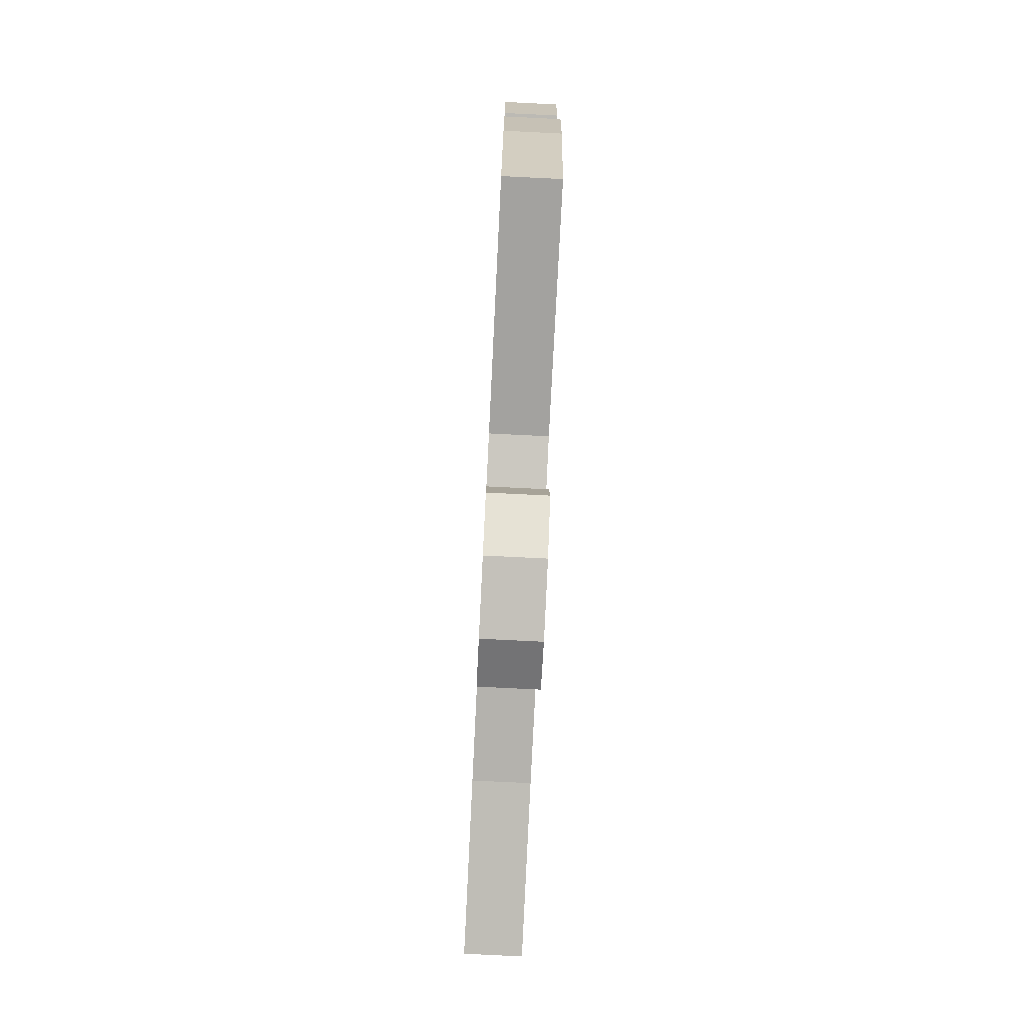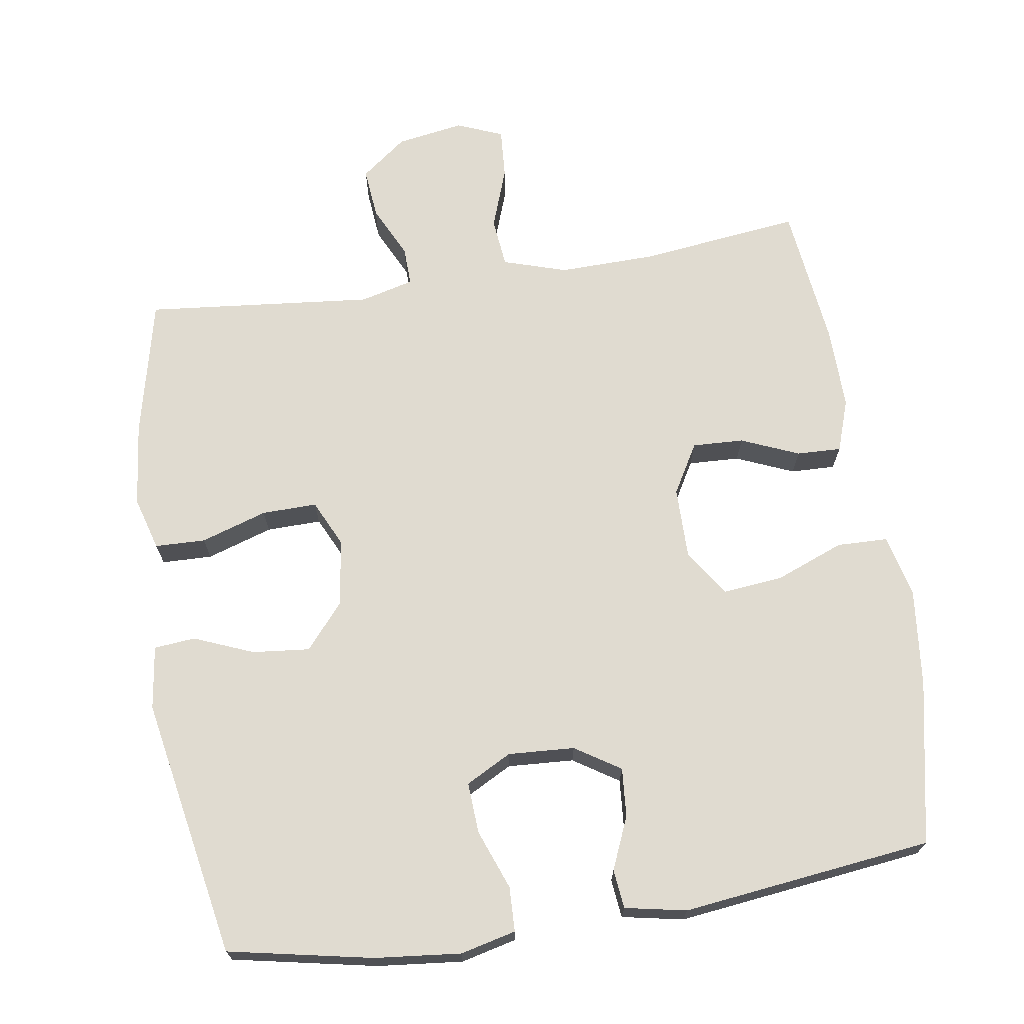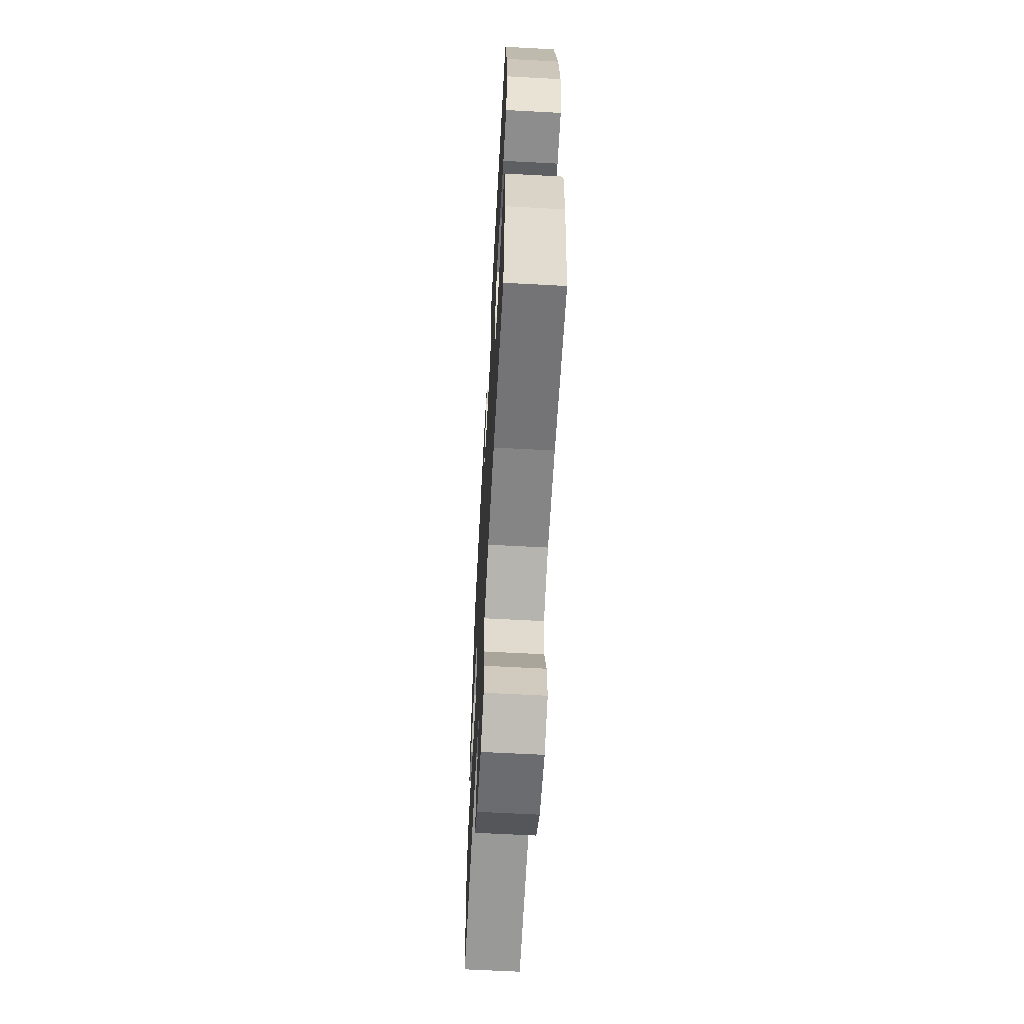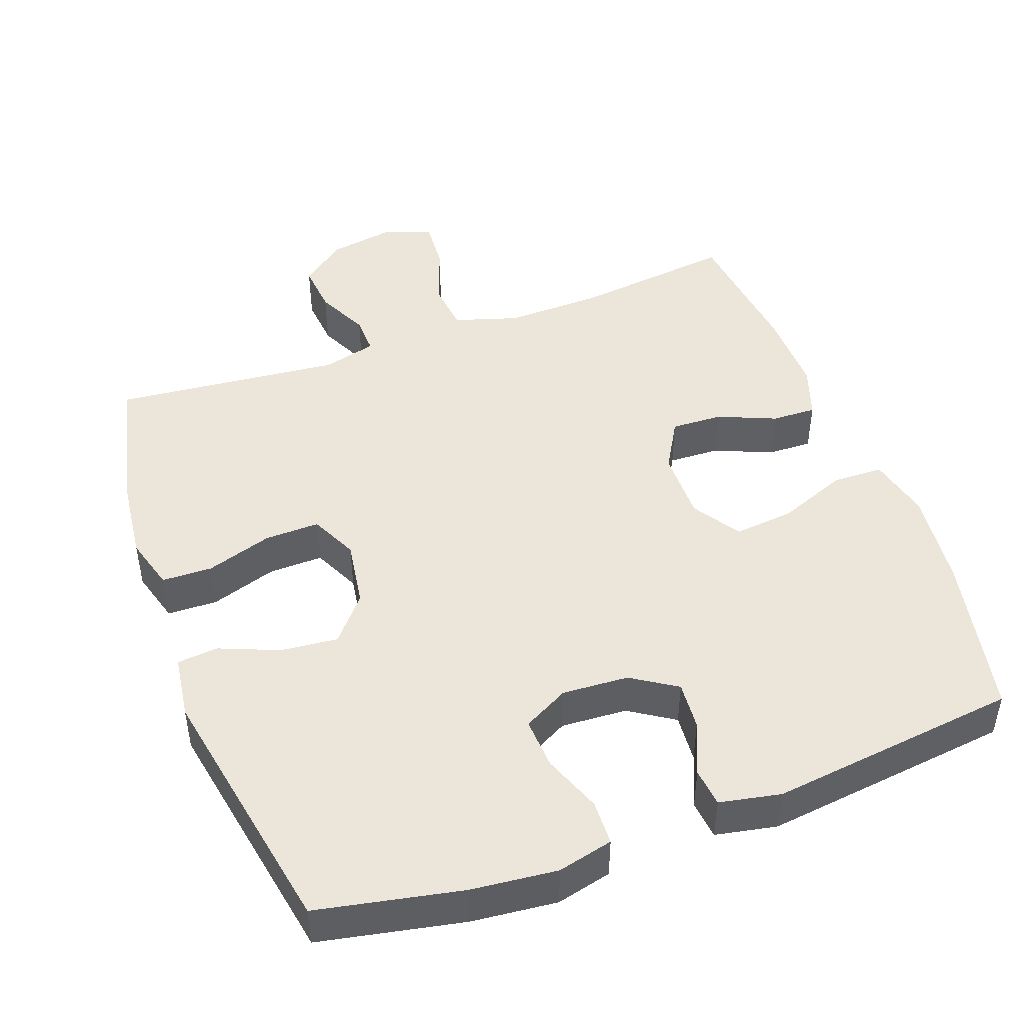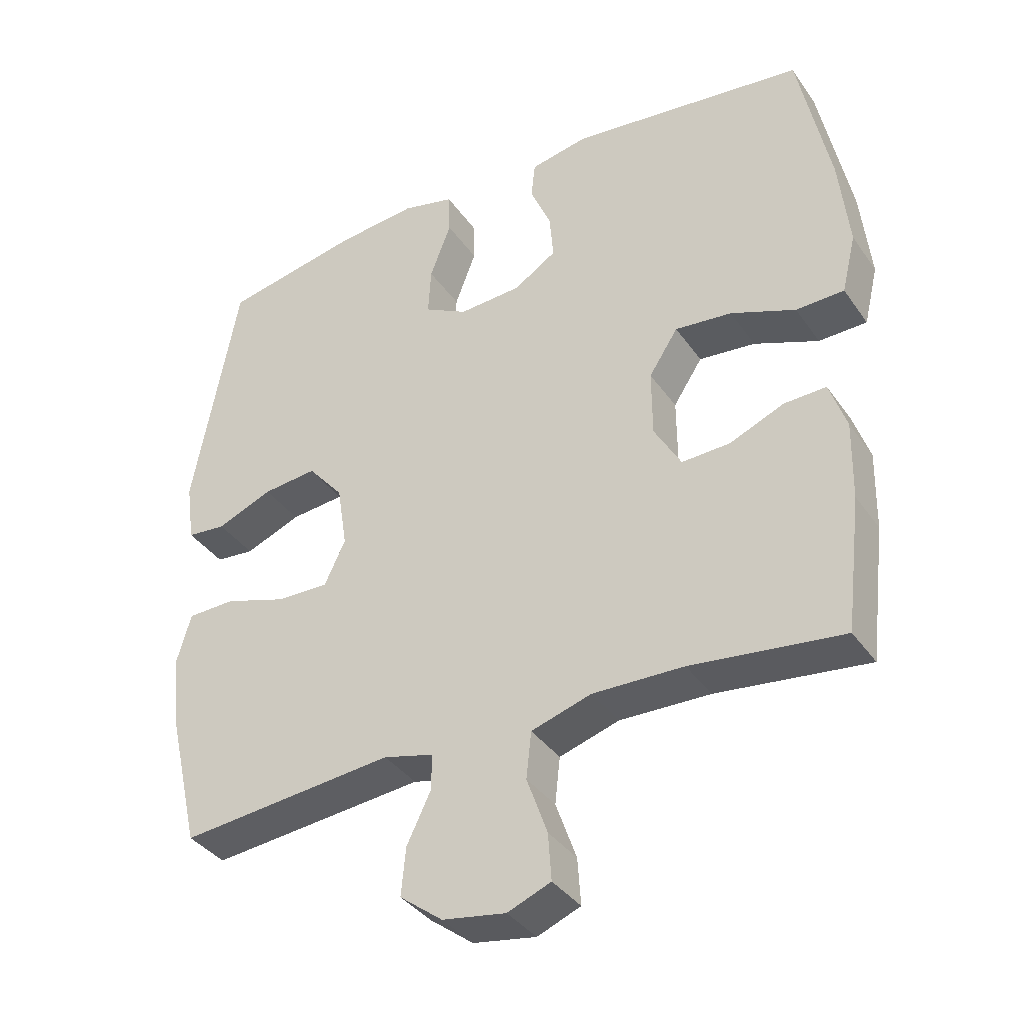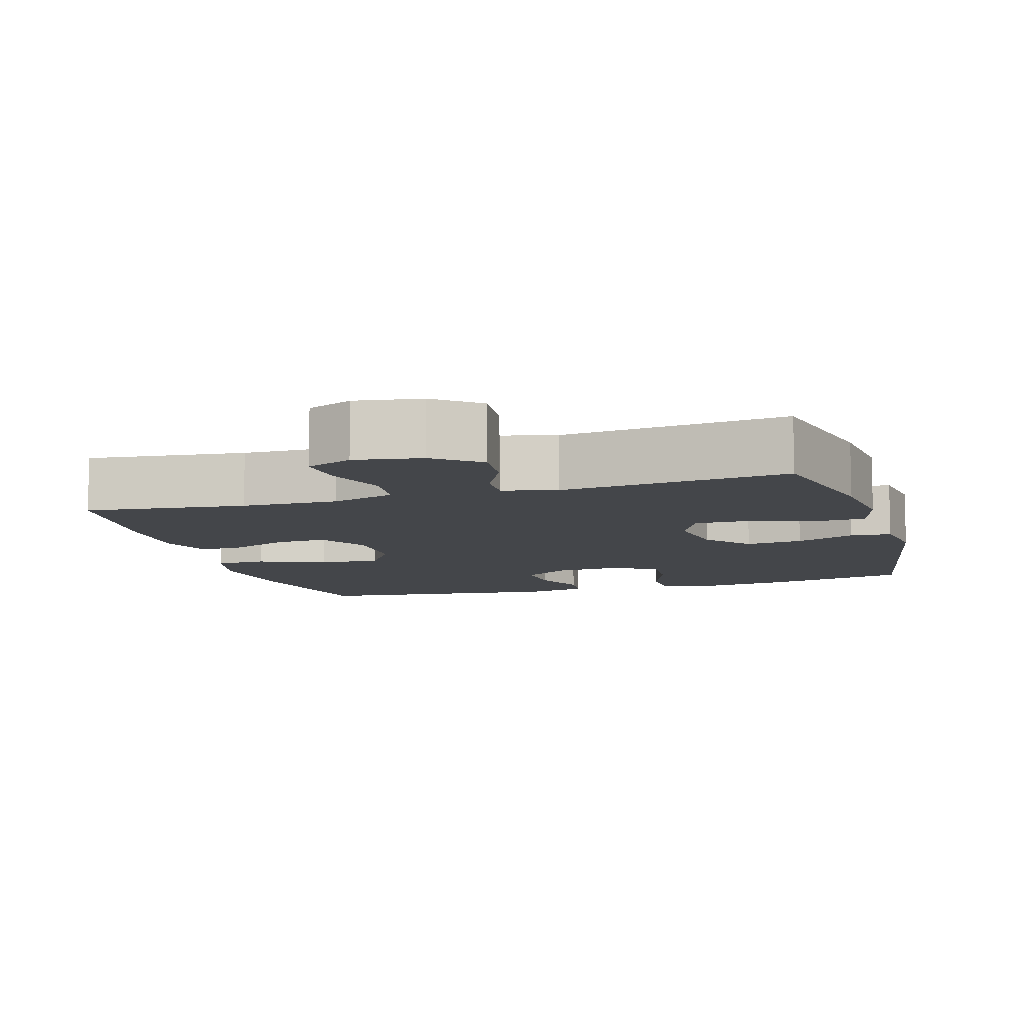
<metadata>
{"format":"obj","ext":"obj","renderer":"f3d","projection":"perspective","resolution":1024,"background":"white","views":[{"elev":-78.2,"azim":-92.8,"up":"+Z"},{"elev":69.9,"azim":-8.8,"up":"+Y"},{"elev":-63.1,"azim":86.9,"up":"+Z"},{"elev":46.9,"azim":-20.1,"up":"+Y"},{"elev":-37.0,"azim":30.6,"up":"+Z"},{"elev":-9.4,"azim":-163.3,"up":"+Y"}]}
</metadata>
<code>
o path1838_path1838.001
v -0.1709 0.0375 -0.4479
v -0.09531 0.0375 -0.4671
v -0.09697 0.0375 -0.5213
v -0.1325 0.0375 -0.5951
v -0.1392 0.0375 -0.6663
v -0.07518 0.0375 -0.7151
v 0.01955 0.0375 -0.7307
v 0.0844 0.0375 -0.7043
v 0.07962 0.0375 -0.6345
v 0.04877 0.0375 -0.5479
v 0.05628 0.0375 -0.4781
v 0.1464 0.0375 -0.4501
v 0.2825 0.0375 -0.453
v 0.509 0.0375 -0.48
v 0.5329 0.0375 -0.2809
v 0.5353 0.0375 -0.1631
v 0.5101 0.0375 -0.08896
v 0.4471 0.0375 -0.09107
v 0.3658 0.0375 -0.1253
v 0.2933 0.0375 -0.1284
v 0.2529 0.0375 -0.05848
v 0.2524 0.0375 0.04185
v 0.2959 0.0375 0.1086
v 0.3808 0.0375 0.09989
v 0.4774 0.0375 0.0622
v 0.5495 0.0375 0.06405
v 0.5707 0.0375 0.1527
v 0.5562 0.0375 0.2905
v 0.509 0.0375 0.5217
v 0.1556 0.0375 0.5641
v 0.06849 0.0375 0.5471
v 0.06252 0.0375 0.4923
v 0.09399 0.0375 0.4179
v 0.09938 0.0375 0.3493
v 0.03564 0.0375 0.3084
v -0.05824 0.0375 0.3028
v -0.1227 0.0375 0.3371
v -0.1185 0.0375 0.4093
v -0.08684 0.0375 0.4931
v -0.08896 0.0375 0.5561
v -0.1674 0.0375 0.575
v -0.2889 0.0375 0.5625
v -0.4929 0.0375 0.5217
v -0.5603 0.0375 0.1552
v -0.5477 0.0375 0.06527
v -0.4895 0.0375 0.05992
v -0.4056 0.0375 0.09409
v -0.3245 0.0375 0.1022
v -0.2712 0.0375 0.03945
v -0.2566 0.0375 -0.05507
v -0.2881 0.0375 -0.1215
v -0.3657 0.0375 -0.1199
v -0.459 0.0375 -0.09009
v -0.5303 0.0375 -0.09202
v -0.5519 0.0375 -0.1672
v -0.5383 0.0375 -0.284
v -0.4929 0.0375 -0.48
v -0.1709 -0.0375 -0.4479
v -0.09531 -0.0375 -0.4671
v -0.09697 -0.0375 -0.5213
v -0.1325 -0.0375 -0.5951
v -0.1392 -0.0375 -0.6663
v -0.07518 -0.0375 -0.7151
v 0.01955 -0.0375 -0.7307
v 0.0844 -0.0375 -0.7043
v 0.07962 -0.0375 -0.6345
v 0.04877 -0.0375 -0.5479
v 0.05628 -0.0375 -0.4781
v 0.1464 -0.0375 -0.4501
v 0.2825 -0.0375 -0.453
v 0.509 -0.0375 -0.48
v 0.5329 -0.0375 -0.2809
v 0.5353 -0.0375 -0.1631
v 0.5101 -0.0375 -0.08896
v 0.4471 -0.0375 -0.09107
v 0.3658 -0.0375 -0.1253
v 0.2933 -0.0375 -0.1284
v 0.2529 -0.0375 -0.05848
v 0.2524 -0.0375 0.04185
v 0.2959 -0.0375 0.1086
v 0.3808 -0.0375 0.09989
v 0.4774 -0.0375 0.0622
v 0.5495 -0.0375 0.06405
v 0.5707 -0.0375 0.1527
v 0.5562 -0.0375 0.2905
v 0.509 -0.0375 0.5217
v 0.1556 -0.0375 0.5641
v 0.06849 -0.0375 0.5471
v 0.06252 -0.0375 0.4923
v 0.09399 -0.0375 0.4179
v 0.09938 -0.0375 0.3493
v 0.03564 -0.0375 0.3084
v -0.05824 -0.0375 0.3028
v -0.1227 -0.0375 0.3371
v -0.1185 -0.0375 0.4093
v -0.08684 -0.0375 0.4931
v -0.08896 -0.0375 0.5561
v -0.1674 -0.0375 0.575
v -0.2889 -0.0375 0.5625
v -0.4929 -0.0375 0.5217
v -0.5603 -0.0375 0.1552
v -0.5477 -0.0375 0.06527
v -0.4895 -0.0375 0.05992
v -0.4056 -0.0375 0.09409
v -0.3245 -0.0375 0.1022
v -0.2712 -0.0375 0.03945
v -0.2566 -0.0375 -0.05507
v -0.2881 -0.0375 -0.1215
v -0.3657 -0.0375 -0.1199
v -0.459 -0.0375 -0.09009
v -0.5303 -0.0375 -0.09202
v -0.5519 -0.0375 -0.1672
v -0.5383 -0.0375 -0.284
v -0.4929 -0.0375 -0.48
v -0.07518 0.0375 -0.7151
v 0.01955 0.0375 -0.7307
v 0.0844 0.0375 -0.7043
v 0.0844 0.0375 -0.7043
v -0.1392 0.0375 -0.6663
v 0.07962 0.0375 -0.6345
v -0.1325 0.0375 -0.5951
v 0.04877 0.0375 -0.5479
v -0.09697 0.0375 -0.5213
v 0.05628 0.0375 -0.4781
v 0.05628 0.0375 -0.4781
v -0.09531 0.0375 -0.4671
v -0.09531 0.0375 -0.4671
v 0.1464 0.0375 -0.4501
v -0.1709 0.0375 -0.4479
v 0.2825 0.0375 -0.453
v 0.509 0.0375 -0.48
v 0.509 0.0375 -0.48
v -0.4929 0.0375 -0.48
v -0.4929 0.0375 -0.48
v -0.5383 0.0375 -0.284
v 0.5329 0.0375 -0.2809
v -0.5519 0.0375 -0.1672
v 0.5353 0.0375 -0.1631
v -0.5303 0.0375 -0.09202
v -0.5303 0.0375 -0.09202
v -0.2881 0.0375 -0.1215
v -0.2881 0.0375 -0.1215
v -0.3657 0.0375 -0.1199
v 0.3658 0.0375 -0.1253
v 0.2933 0.0375 -0.1284
v 0.2933 0.0375 -0.1284
v 0.5101 0.0375 -0.08896
v 0.5101 0.0375 -0.08896
v 0.2529 0.0375 -0.05848
v 0.4471 0.0375 -0.09107
v -0.2566 0.0375 -0.05507
v -0.459 0.0375 -0.09009
v 0.2524 0.0375 0.04185
v -0.2712 0.0375 0.03945
v -0.3245 0.0375 0.1022
v 0.2959 0.0375 0.1086
v 0.2959 0.0375 0.1086
v -0.5477 0.0375 0.06527
v -0.5477 0.0375 0.06527
v -0.4895 0.0375 0.05992
v -0.4056 0.0375 0.09409
v 0.3808 0.0375 0.09989
v 0.4774 0.0375 0.0622
v 0.5495 0.0375 0.06405
v 0.5495 0.0375 0.06405
v 0.5707 0.0375 0.1527
v -0.5603 0.0375 0.1552
v 0.5562 0.0375 0.2905
v 0.03564 0.0375 0.3084
v -0.05824 0.0375 0.3028
v -0.1227 0.0375 0.3371
v -0.1227 0.0375 0.3371
v 0.09938 0.0375 0.3493
v 0.09938 0.0375 0.3493
v -0.1185 0.0375 0.4093
v 0.09399 0.0375 0.4179
v -0.08684 0.0375 0.4931
v 0.06252 0.0375 0.4923
v -0.4929 0.0375 0.5217
v -0.4929 0.0375 0.5217
v 0.06849 0.0375 0.5471
v 0.06849 0.0375 0.5471
v -0.08896 0.0375 0.5561
v -0.08896 0.0375 0.5561
v 0.509 0.0375 0.5217
v 0.509 0.0375 0.5217
v -0.2889 0.0375 0.5625
v 0.1556 0.0375 0.5641
v -0.1674 0.0375 0.575
v -0.07518 -0.0375 -0.7151
v 0.01955 -0.0375 -0.7307
v 0.0844 -0.0375 -0.7043
v 0.0844 -0.0375 -0.7043
v -0.1392 -0.0375 -0.6663
v 0.07962 -0.0375 -0.6345
v -0.1325 -0.0375 -0.5951
v 0.04877 -0.0375 -0.5479
v -0.09697 -0.0375 -0.5213
v 0.05628 -0.0375 -0.4781
v 0.05628 -0.0375 -0.4781
v -0.09531 -0.0375 -0.4671
v -0.09531 -0.0375 -0.4671
v 0.1464 -0.0375 -0.4501
v -0.1709 -0.0375 -0.4479
v 0.2825 -0.0375 -0.453
v 0.509 -0.0375 -0.48
v 0.509 -0.0375 -0.48
v -0.4929 -0.0375 -0.48
v -0.4929 -0.0375 -0.48
v -0.5383 -0.0375 -0.284
v 0.5329 -0.0375 -0.2809
v -0.5519 -0.0375 -0.1672
v 0.5353 -0.0375 -0.1631
v -0.5303 -0.0375 -0.09202
v -0.5303 -0.0375 -0.09202
v -0.2881 -0.0375 -0.1215
v -0.2881 -0.0375 -0.1215
v -0.3657 -0.0375 -0.1199
v 0.3658 -0.0375 -0.1253
v 0.2933 -0.0375 -0.1284
v 0.2933 -0.0375 -0.1284
v 0.5101 -0.0375 -0.08896
v 0.5101 -0.0375 -0.08896
v 0.2529 -0.0375 -0.05848
v 0.4471 -0.0375 -0.09107
v -0.2566 -0.0375 -0.05507
v -0.459 -0.0375 -0.09009
v 0.2524 -0.0375 0.04185
v -0.2712 -0.0375 0.03945
v -0.3245 -0.0375 0.1022
v 0.2959 -0.0375 0.1086
v 0.2959 -0.0375 0.1086
v -0.5477 -0.0375 0.06527
v -0.5477 -0.0375 0.06527
v -0.4895 -0.0375 0.05992
v -0.4056 -0.0375 0.09409
v 0.3808 -0.0375 0.09989
v 0.4774 -0.0375 0.0622
v 0.5495 -0.0375 0.06405
v 0.5495 -0.0375 0.06405
v 0.5707 -0.0375 0.1527
v -0.5603 -0.0375 0.1552
v 0.5562 -0.0375 0.2905
v 0.03564 -0.0375 0.3084
v -0.05824 -0.0375 0.3028
v -0.1227 -0.0375 0.3371
v -0.1227 -0.0375 0.3371
v 0.09938 -0.0375 0.3493
v 0.09938 -0.0375 0.3493
v -0.1185 -0.0375 0.4093
v 0.09399 -0.0375 0.4179
v -0.08684 -0.0375 0.4931
v 0.06252 -0.0375 0.4923
v -0.4929 -0.0375 0.5217
v -0.4929 -0.0375 0.5217
v 0.06849 -0.0375 0.5471
v 0.06849 -0.0375 0.5471
v -0.08896 -0.0375 0.5561
v -0.08896 -0.0375 0.5561
v 0.509 -0.0375 0.5217
v 0.509 -0.0375 0.5217
v -0.2889 -0.0375 0.5625
v 0.1556 -0.0375 0.5641
v -0.1674 -0.0375 0.575
f 231 248 244
f 243 237 241
f 190 195 197
f 231 244 228
f 263 251 260
f 196 197 198
f 204 218 210
f 205 220 203
f 236 254 242
f 201 226 216
f 190 197 196
f 254 246 262
f 191 195 190
f 211 219 205
f 256 253 263
f 212 227 214
f 228 245 229
f 236 242 235
f 199 198 197
f 219 213 225
f 248 260 251
f 199 224 201
f 204 210 208
f 262 250 264
f 201 216 204
f 230 254 236
f 228 244 245
f 230 246 254
f 231 243 248
f 260 248 243
f 225 213 222
f 218 227 212
f 251 263 253
f 211 205 206
f 203 224 199
f 235 242 233
f 210 218 212
f 220 224 203
f 250 252 264
f 190 196 194
f 199 201 198
f 238 241 237
f 226 228 229
f 264 252 258
f 224 228 226
f 245 246 229
f 195 191 192
f 219 220 205
f 229 246 230
f 262 246 250
f 216 218 204
f 237 243 231
f 239 241 238
f 213 219 211
f 201 224 226
f 6 7 64 63
f 7 118 193 64
f 5 6 63 62
f 8 9 66 65
f 4 5 62 61
f 9 10 67 66
f 3 4 61 60
f 10 125 200 67
f 127 3 60 202
f 11 12 69 68
f 1 2 59 58
f 13 132 207 70
f 134 1 58 209
f 12 13 70 69
f 56 57 114 113
f 14 15 72 71
f 55 56 113 112
f 15 16 73 72
f 140 55 112 215
f 142 52 109 217
f 19 146 221 76
f 16 148 223 73
f 20 21 78 77
f 18 19 76 75
f 17 18 75 74
f 50 51 108 107
f 53 54 111 110
f 52 53 110 109
f 21 22 79 78
f 49 50 107 106
f 48 49 106 105
f 22 157 232 79
f 159 46 103 234
f 46 47 104 103
f 24 25 82 81
f 25 165 240 82
f 26 27 84 83
f 44 45 102 101
f 47 48 105 104
f 23 24 81 80
f 27 28 85 84
f 35 36 93 92
f 36 172 247 93
f 174 35 92 249
f 37 38 95 94
f 33 34 91 90
f 38 39 96 95
f 32 33 90 89
f 180 44 101 255
f 182 32 89 257
f 39 184 259 96
f 28 186 261 85
f 42 43 100 99
f 30 31 88 87
f 29 30 87 86
f 41 42 99 98
f 40 41 98 97
f 156 169 173
f 168 166 162
f 115 122 120
f 156 153 169
f 188 185 176
f 121 123 122
f 129 135 143
f 130 128 145
f 161 167 179
f 126 141 151
f 115 121 122
f 179 187 171
f 116 115 120
f 136 130 144
f 181 188 178
f 137 139 152
f 153 154 170
f 161 160 167
f 124 122 123
f 144 150 138
f 173 176 185
f 124 126 149
f 129 133 135
f 187 189 175
f 126 129 141
f 155 161 179
f 153 170 169
f 155 179 171
f 156 173 168
f 185 168 173
f 150 147 138
f 143 137 152
f 176 178 188
f 136 131 130
f 128 124 149
f 160 158 167
f 135 137 143
f 145 128 149
f 175 189 177
f 115 119 121
f 124 123 126
f 163 162 166
f 151 154 153
f 189 183 177
f 149 151 153
f 170 154 171
f 120 117 116
f 144 130 145
f 154 155 171
f 187 175 171
f 141 129 143
f 162 156 168
f 164 163 166
f 138 136 144
f 126 151 149

</code>
